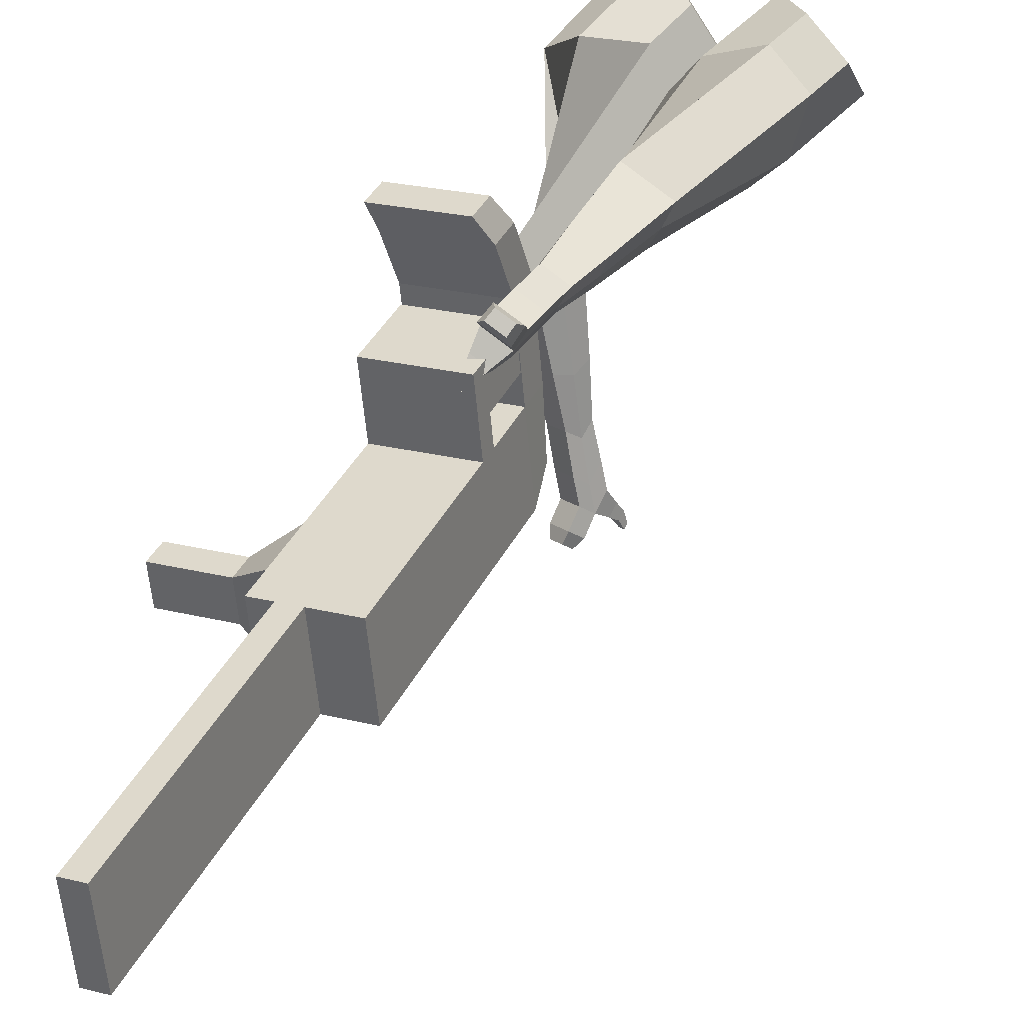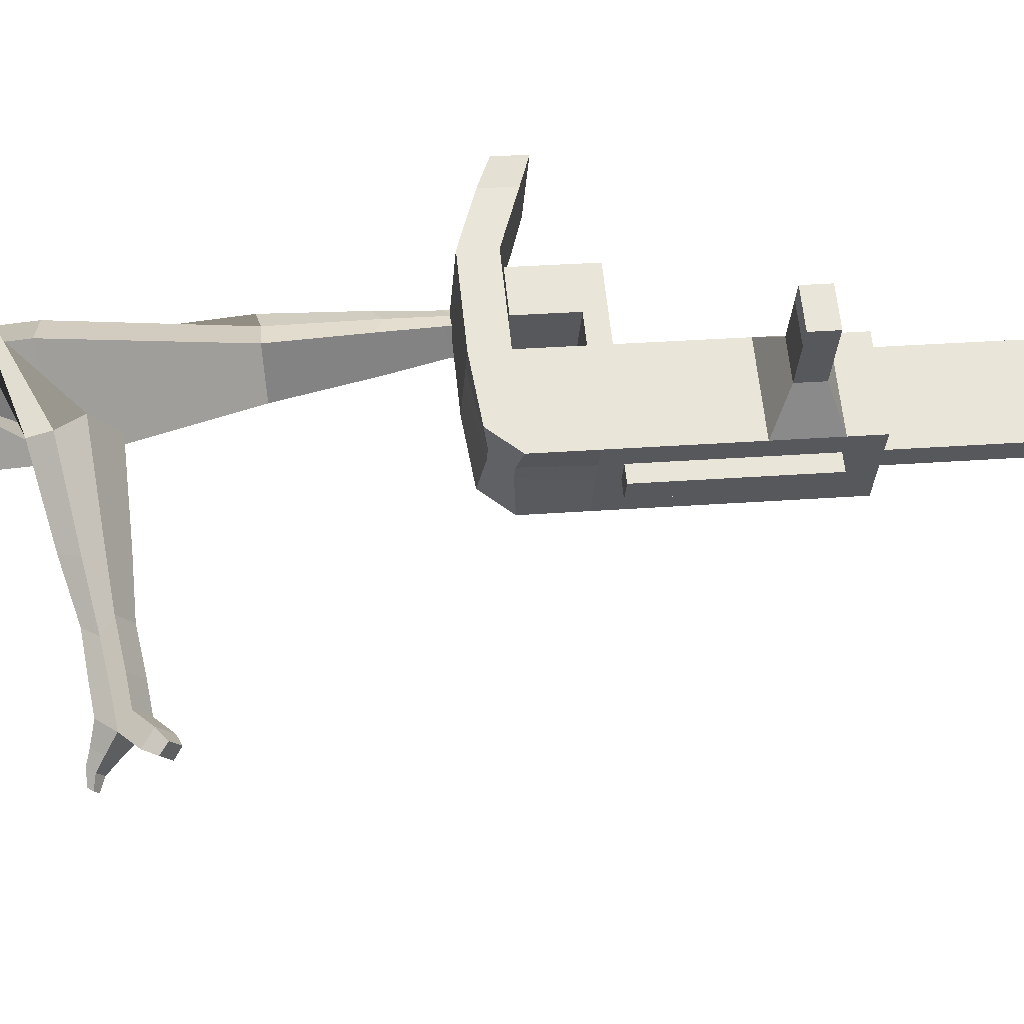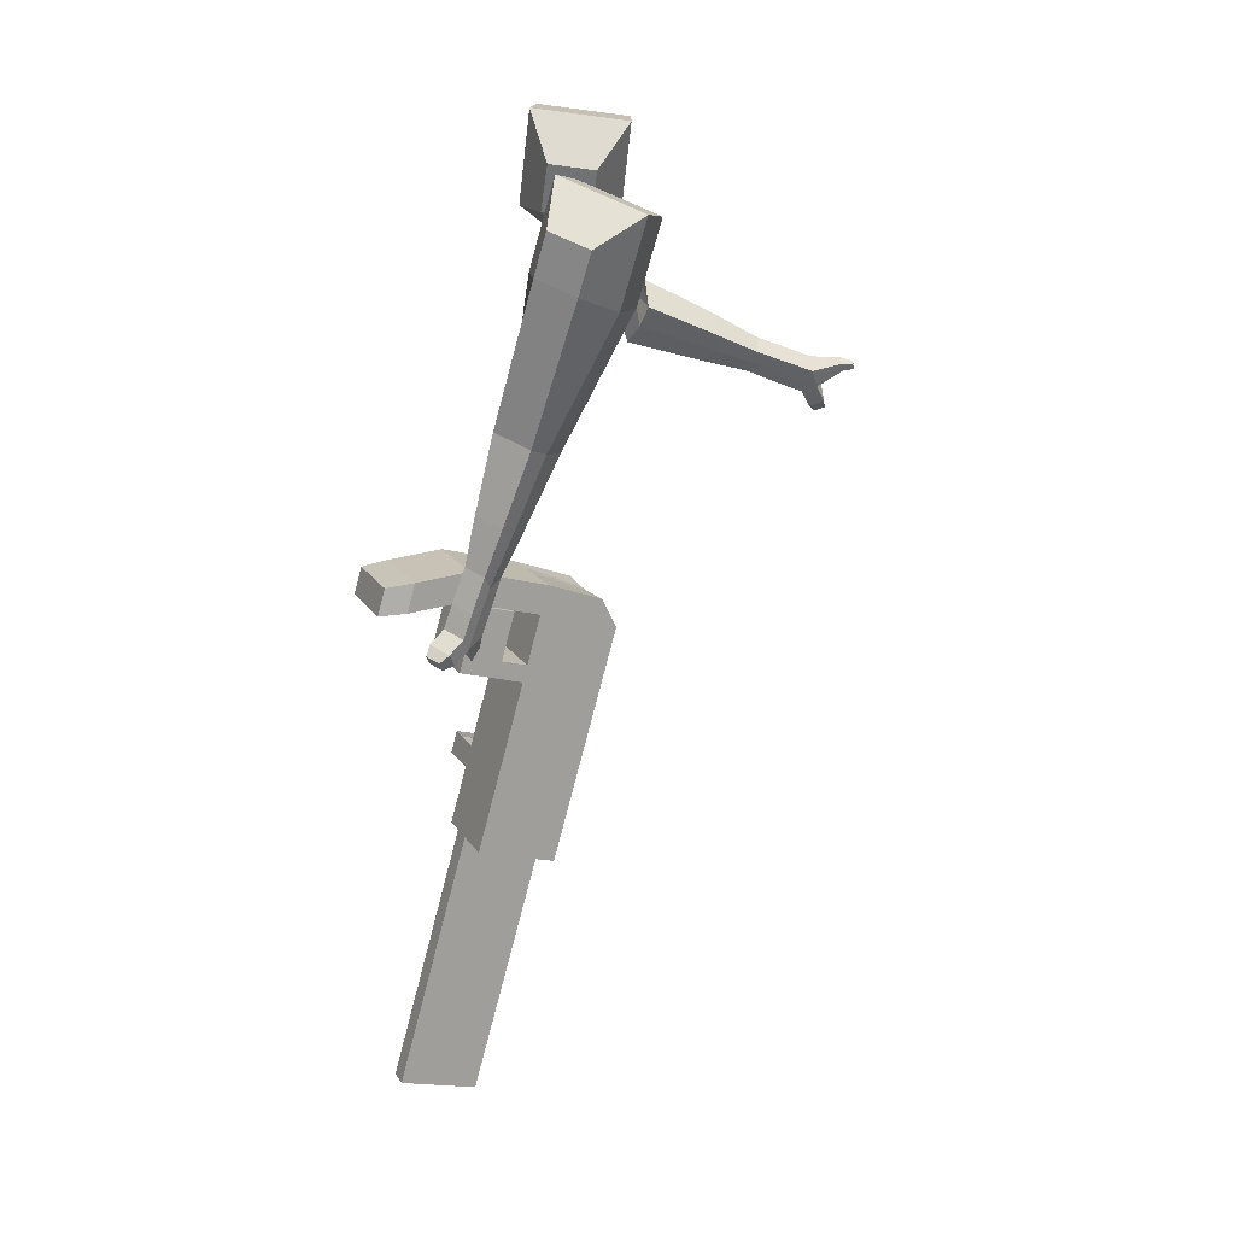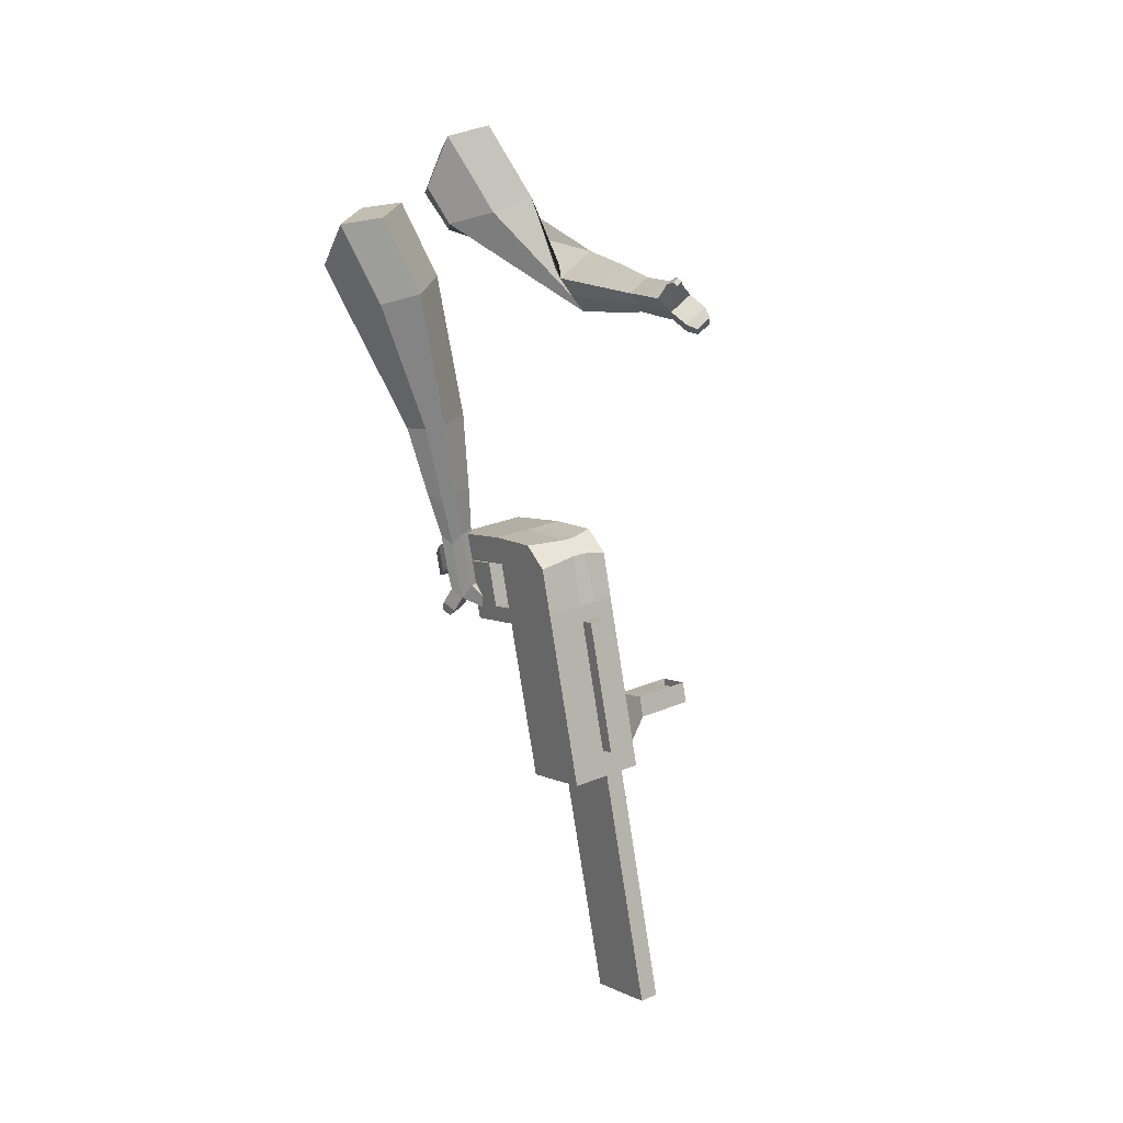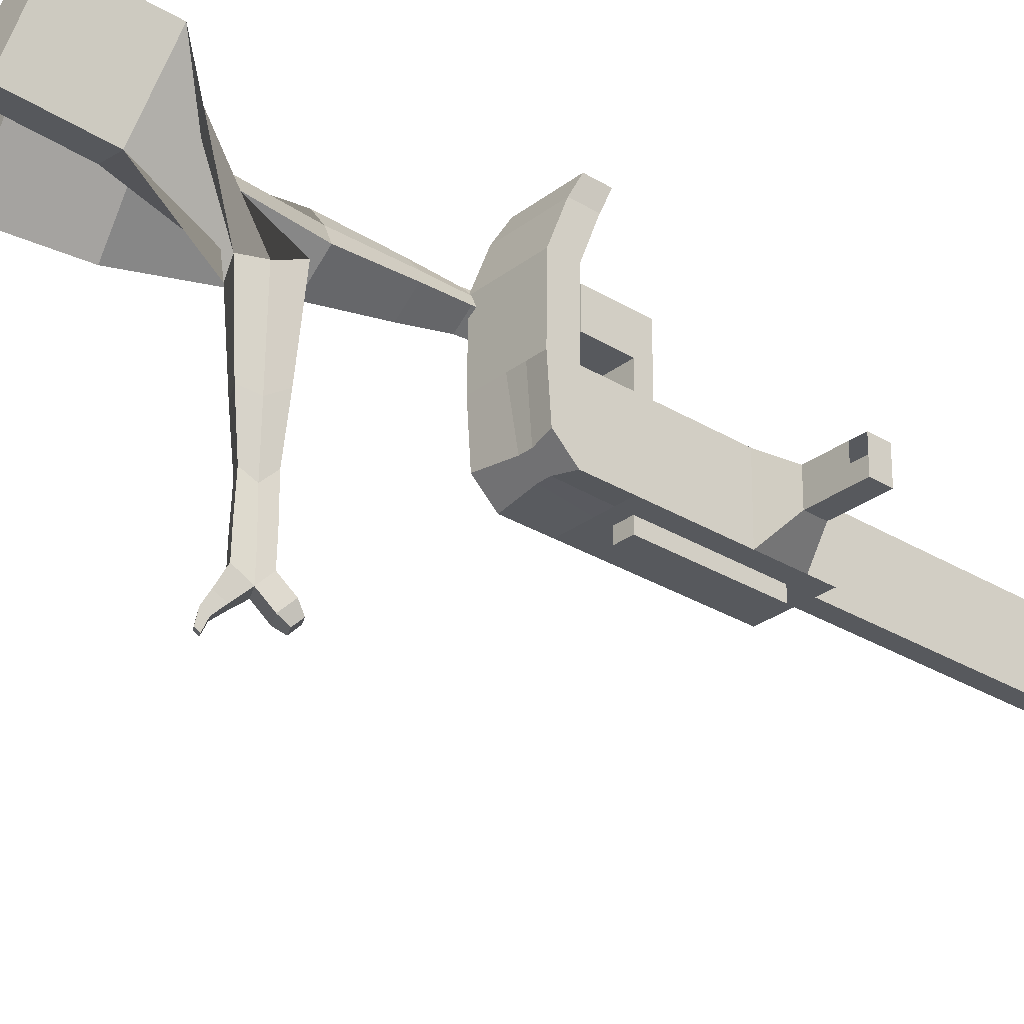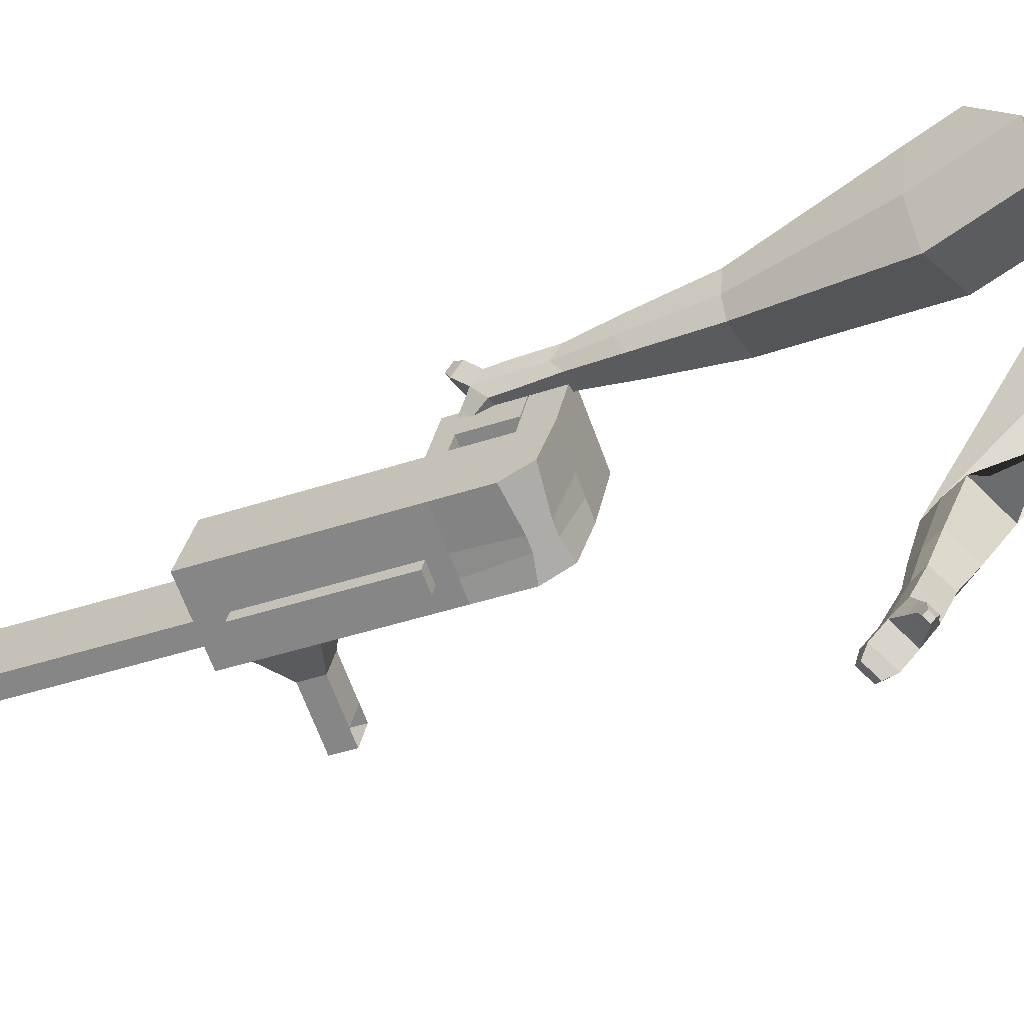
<metadata>
{"format":"obj","ext":"obj","renderer":"f3d","projection":"perspective","resolution":1024,"background":"white","views":[{"elev":43.1,"azim":-173.9,"up":"+Y"},{"elev":-38.0,"azim":69.6,"up":"+Y"},{"elev":0.6,"azim":-122.3,"up":"+Z"},{"elev":-5.1,"azim":-40.5,"up":"+Z"},{"elev":-39.7,"azim":31.6,"up":"+Y"},{"elev":-58.3,"azim":-85.9,"up":"+Y"}]}
</metadata>
<code>
o Cube.046_Cube.010
v 155.6 462.9 -1263
v 132.9 246.1 -1296
v 220.7 487.5 -1472
v 198 270.7 -1505
v -53.71 494.1 -1325
v -76.45 277.3 -1357
v 11.38 518.7 -1534
v -11.36 301.9 -1566
v 66.01 428.9 -975.2
v 43.27 212.1 -1008
v -166.1 243.4 -1069
v -143.3 460.1 -1037
v 25.45 413.6 -844.9
v 2.713 196.8 -877.5
v -206.6 228 -939
v -183.9 444.8 -906.4
v 1.492 404.5 -767.9
v -10.89 248.3 -804.4
v -220.2 279.5 -865.9
v -207.9 435.7 -829.4
v 48.12 629.7 -812.4
v -161.2 660.9 -873.8
v 24.16 620.6 -735.4
v -185.2 651.8 -796.9
v 79.99 434.2 -1020
v 57.26 217.4 -1053
v -129.3 465.4 -1082
v -152.1 248.7 -1114
v 73.52 500.5 -964.4
v -135.8 531.7 -1026
v 87.5 505.8 -1009
v -121.8 537 -1071
v 84.41 604.3 -948.8
v -124.9 635.5 -1010
v 98.39 609.6 -993.7
v -111 640.8 -1055
v 33.88 485.5 -837.1
v -175.5 516.7 -898.5
v 44.77 589.3 -821.4
v -164.6 620.5 -882.9
v 77.36 770 -840.7
v -132 801.2 -902.2
v 53.4 760.9 -763.7
v -155.9 792.1 -825.2
v 197.7 478.8 -1398
v 175 262 -1431
v -11.6 510 -1460
v -34.34 293.2 -1493
v 116.1 503.1 -1503
v 93.32 286.3 -1536
v 50.96 478.5 -1294
v 28.22 261.7 -1326
v -38.66 444.5 -1006
v -61.4 227.8 -1039
v -79.22 429.2 -875.6
v -95.65 219.5 -893.8
v -103.2 420.1 -798.6
v -104.8 254.3 -844.6
v -56.55 645.3 -843.1
v -80.51 636.2 -766.1
v -47.42 233 -1083
v -24.68 449.8 -1051
v -31.15 516.1 -995.2
v -17.17 521.4 -1040
v -20.26 619.9 -979.5
v -6.28 625.2 -1024
v -70.8 501.1 -867.8
v -59.91 604.9 -852.2
v -27.31 785.6 -871.5
v -51.27 776.5 -794.5
v 70.34 277.6 -1462
v 93.08 494.4 -1429
v 168.4 495.3 -1488
v 80.56 253.9 -1311
v -9.063 219.9 -1023
v -60.36 214.3 -883.5
v -69.53 249 -834.2
v 27.66 442 -1035
v 35.17 513.6 -1025
v 46.06 617.4 -1009
v 145.4 486.6 -1414
v 145.7 278.5 -1520
v 103.3 470.7 -1278
v 13.68 436.7 -990.6
v -26.88 421.4 -860.3
v -50.84 412.3 -783.3
v -4.214 637.5 -827.7
v -28.18 628.4 -750.7
v 4.92 225.2 -1068
v 21.18 508.3 -979.8
v 32.07 612.1 -964.2
v -18.46 493.3 -852.4
v -7.57 597.1 -836.8
v 25.03 777.8 -856.1
v 1.065 768.7 -779.1
v 122.7 269.8 -1446
v 0.662 184.7 -1074
v -51.67 192.5 -1090
v 118.4 229.2 -1453
v 66.08 237 -1468
v 23.97 221.1 -1333
v 76.3 213.3 -1317
v 267.9 400.7 -1344
v 249.3 393.7 -1284
v 239.2 297.8 -1298
v 257.9 304.9 -1358
v 313.1 394 -1331
v 294.5 386.9 -1271
v 284.5 291.1 -1285
v 303.1 298.1 -1345
v 382.4 383.7 -1310
v 363.8 376.6 -1250
v 353.7 280.8 -1265
v 372.3 287.8 -1325
v 426.9 377 -1297
v 408.3 370 -1237
v 398.2 274.1 -1252
v 416.9 281.2 -1312
v 359.5 359.5 -2207
v 307.2 367.3 -2223
v 329.9 584.1 -2190
v 382.2 576.3 -2175
v 2.363 850.8 -881.1
v -94.09 865.1 -909.4
v -19.72 842.4 -810.2
v -116.2 856.8 -838.5
v 76.73 828 -781.8
v 98.81 836.4 -852.8
v 50.59 843.6 -866.9
v 28.51 835.2 -796
f 45 46 4 3
f 49 50 8 7
f 47 48 6 5
f 26 25 9 10
f 72 47 5 51
f 96 46 2 74
f 10 9 13 14
f 84 9 29 90
f 89 26 10 75
f 27 28 11 12
f 76 14 18 77
f 75 10 14 76
f 12 11 15 16
f 53 12 16 55
f 86 77 18 17
f 16 15 19 20
f 16 20 24 22
f 14 13 17 18
f 59 22 42 69
f 86 17 23 88
f 17 13 21 23
f 55 16 22 59
f 5 6 28 27
f 74 2 26 89
f 51 5 27 62
f 2 1 25 26
f 32 30 34 36
f 62 27 32 64
f 27 12 30 32
f 9 25 31 29
f 66 36 34 65
f 90 29 37 92
f 64 32 36 66
f 29 31 35 33
f 92 37 39 93
f 29 33 39 37
f 34 30 38 40
f 65 34 40 68
f 69 42 124 123
f 23 21 41 43
f 88 23 43 95
f 22 24 44 42
f 82 4 46 96
f 49 7 47 72
f 7 8 48 47
f 46 45 103 106
f 73 49 72 81
f 8 50 71 48
f 24 60 70 44
f 42 44 126 124
f 91 65 68 93
f 38 67 68 40
f 79 64 66 80
f 30 63 67 38
f 80 66 65 91
f 78 62 64 79
f 83 51 62 78
f 6 52 61 28
f 85 55 59 87
f 20 57 60 24
f 87 59 69 94
f 20 19 58 57
f 84 53 55 85
f 11 54 56 15
f 15 56 58 19
f 28 61 54 11
f 12 53 63 30
f 48 71 52 6
f 81 72 51 83
f 50 49 121 120
f 3 4 82 73
f 45 81 83 1
f 9 84 85 13
f 21 87 94 41
f 13 85 87 21
f 1 83 78 25
f 25 78 79 31
f 35 80 91 33
f 31 79 80 35
f 33 91 93 39
f 70 95 130 125
f 3 73 81 45
f 50 82 96 71
f 60 88 95 70
f 67 92 93 68
f 63 90 92 67
f 52 71 100 101
f 57 86 88 60
f 57 58 77 86
f 54 75 76 56
f 56 76 77 58
f 61 89 75 54
f 53 84 90 63
f 89 61 98 97
f 101 102 97 98
f 100 99 102 101
f 61 52 101 98
f 74 89 97 102
f 71 96 99 100
f 96 74 102 99
f 106 103 107 110
f 1 2 105 104
f 2 46 106 105
f 45 1 104 103
f 109 110 114 113
f 104 105 109 108
f 105 106 110 109
f 103 104 108 107
f 113 114 118 117
f 107 108 112 111
f 110 107 111 114
f 108 109 113 112
f 116 117 118 115
f 111 112 116 115
f 114 111 115 118
f 122 119 120 121
f 82 50 120 119
f 73 82 119 122
f 49 73 122 121
f 123 124 126 125
f 129 123 125 130
f 128 129 130 127
f 95 43 127 130
f 94 69 123 129
f 43 41 128 127
f 44 70 125 126
f 41 94 129 128
o Cube.048_Cube.024
v -501.6 528.6 156.9
v -669.4 387.4 55.35
v -372.6 522.2 -47.32
v -539.9 379.9 -149.6
v -627.7 688.6 2.554
v -713.7 616.2 -49.52
v -561.5 685.4 -102.2
v -647.1 612.7 -153.6
v -365.2 491.9 -501.4
v -258.7 539.1 -451.9
v -310.2 654.8 -451.6
v -416.7 607.5 -501.1
v -281.2 548.1 -692.9
v -202.9 582.8 -656.5
v -240.8 667.9 -656.3
v -319.1 633.1 -692.7
v -227.8 585.9 -812
v -170.6 611.3 -785.4
v -198.2 673.4 -785.2
v -255.4 648 -811.8
v -435.5 624.9 -68.57
v -612.7 474.5 -175.4
v -572.5 631.8 148.2
v -750.6 481.9 40.4
v -279.2 599.3 -455.4
v -392.2 549.1 -507.9
v -212.7 629.5 -672.6
v -295.8 592.6 -711.3
v -172.9 647.5 -809.5
v -233.7 620.6 -837.7
v -192.8 597.8 -898.6
v -135.6 623.2 -872
v -136.8 666.3 -905.1
v -197.6 639.3 -933.3
v -219.5 665.7 -906
v -162.3 691.1 -879.4
v -168.2 607.6 -960.8
v -111 633 -934.2
v -112.3 676 -967.3
v -173 649.1 -995.5
v -194.9 675.5 -968.3
v -137.7 700.9 -941.7
v -133.1 595.7 -994.1
v -96.25 612.1 -977
v -97.04 639.8 -998.3
v -136.1 622.4 -1017
v -172.8 689.2 -1034
v -194.7 715.6 -1007
v -137.5 741 -980.4
v -112.1 716.2 -1006
v -109.8 586.4 -1017
v -85 597.4 -1005
v -85.53 616.1 -1020
v -111.9 604.4 -1032
v -90.51 587.5 -1046
v -74.99 594.4 -1038
v -75.33 606.1 -1047
v -91.8 598.8 -1055
v -166.5 719.6 -1046
v -181.1 737.2 -1028
v -143.1 754.1 -1010
v -126.1 737.6 -1027
v -235.4 485.2 393.3
v -366.1 284.6 360.7
v -109 437.1 190.4
v -243 237.2 158.3
v -398.9 551 208.2
v -465.9 448.1 191.5
v -325.7 526.4 102
v -402.8 423.8 87.71
v -218.6 135.2 -97.74
v -136.3 93.04 -13.41
v -44.49 100.3 -97.3
v -124.1 141.2 -181.7
v -240.3 -70.46 -162.1
v -181.5 -104.2 -98.32
v -112 -99.79 -160.1
v -170.8 -66.05 -223.8
v -251 -199.8 -202.3
v -208.1 -224.5 -155.7
v -157.3 -221.2 -200.8
v -200.3 -196.6 -247.4
v -182.5 506.4 141.3
v -337.2 297.8 108.7
v -329.1 561 358.3
v -467.9 348.1 323.7
v -90.06 85.64 -52
v -175 134.4 -144.1
v -148.9 -120.6 -132.9
v -211.3 -84.77 -200.6
v -187 -248.9 -185
v -232.6 -222.7 -234.5
v -273.3 -287.5 -228.3
v -230.3 -312.2 -181.7
v -207 -345.5 -217.7
v -252.6 -319.3 -267.2
v -220.6 -291.8 -279.1
v -177.6 -316.5 -232.5
v -288.2 -350.5 -247.8
v -245.3 -375.2 -201.2
v -222 -408.5 -237.2
v -267.6 -382.3 -286.7
v -235.5 -354.8 -298.6
v -192.6 -379.4 -252
v -308 -394.5 -235.2
v -280.4 -410.4 -205.2
v -265.3 -431.9 -228.4
v -294.7 -415 -260.2
v -249.1 -419.8 -323.6
v -217.1 -392.3 -335.5
v -174.1 -416.9 -288.9
v -203.5 -446 -274.1
v -322.8 -423.9 -226.7
v -304.1 -434.6 -206.4
v -294 -449 -222.1
v -313.8 -437.6 -243.6
v -331.3 -457.2 -228.4
v -319.7 -463.9 -215.7
v -313.4 -472.9 -225.5
v -325.7 -465.8 -238.9
v -226.4 -439.6 -337.4
v -205.1 -421.3 -345.3
v -176.5 -437.7 -314.3
v -196 -457 -304.5
f 131 132 134 133
f 138 137 141 142
f 137 138 136 135
f 153 154 132 131
f 151 137 135 153
f 152 134 132 154
f 142 141 145 146
f 151 133 140 155
f 152 138 142 156
f 133 134 139 140
f 158 146 150 160
f 155 140 144 157
f 156 142 146 158
f 140 139 143 144
f 149 159 163 166
f 144 143 147 148
f 146 145 149 150
f 157 144 148 159
f 145 157 159 149
f 148 147 161 162
f 139 156 158 143
f 141 155 157 145
f 143 158 160 147
f 134 152 156 139
f 137 151 155 141
f 138 152 154 136
f 133 151 153 131
f 135 136 154 153
f 165 166 172 171
f 161 164 170 167
f 150 149 166 165
f 159 148 162 163
f 147 160 164 161
f 160 150 165 164
f 172 169 180 179
f 168 167 173 174
f 163 162 168 169
f 166 163 169 172
f 164 165 171 170
f 162 161 167 168
f 176 175 183 184
f 167 170 176 173
f 169 168 174 175
f 170 169 175 176
f 179 180 192 191
f 170 171 178 177
f 171 172 179 178
f 169 170 177 180
f 184 183 187 188
f 175 174 182 183
f 173 176 184 181
f 174 173 181 182
f 186 185 188 187
f 183 182 186 187
f 181 184 188 185
f 182 181 185 186
f 192 189 190 191
f 177 178 190 189
f 180 177 189 192
f 178 179 191 190
f 193 194 196 195
f 200 199 203 204
f 199 200 198 197
f 215 216 194 193
f 213 199 197 215
f 214 196 194 216
f 204 203 207 208
f 213 195 202 217
f 214 200 204 218
f 195 196 201 202
f 220 208 212 222
f 217 202 206 219
f 218 204 208 220
f 202 201 205 206
f 211 221 225 228
f 206 205 209 210
f 208 207 211 212
f 219 206 210 221
f 207 219 221 211
f 210 209 223 224
f 201 218 220 205
f 203 217 219 207
f 205 220 222 209
f 196 214 218 201
f 199 213 217 203
f 200 214 216 198
f 195 213 215 193
f 197 198 216 215
f 227 228 234 233
f 223 226 232 229
f 212 211 228 227
f 221 210 224 225
f 209 222 226 223
f 222 212 227 226
f 234 231 242 241
f 230 229 235 236
f 225 224 230 231
f 228 225 231 234
f 226 227 233 232
f 224 223 229 230
f 238 237 245 246
f 229 232 238 235
f 231 230 236 237
f 232 231 237 238
f 241 242 254 253
f 232 233 240 239
f 233 234 241 240
f 231 232 239 242
f 246 245 249 250
f 237 236 244 245
f 235 238 246 243
f 236 235 243 244
f 248 247 250 249
f 245 244 248 249
f 243 246 250 247
f 244 243 247 248
f 254 251 252 253
f 239 240 252 251
f 242 239 251 254
f 240 241 253 252

</code>
